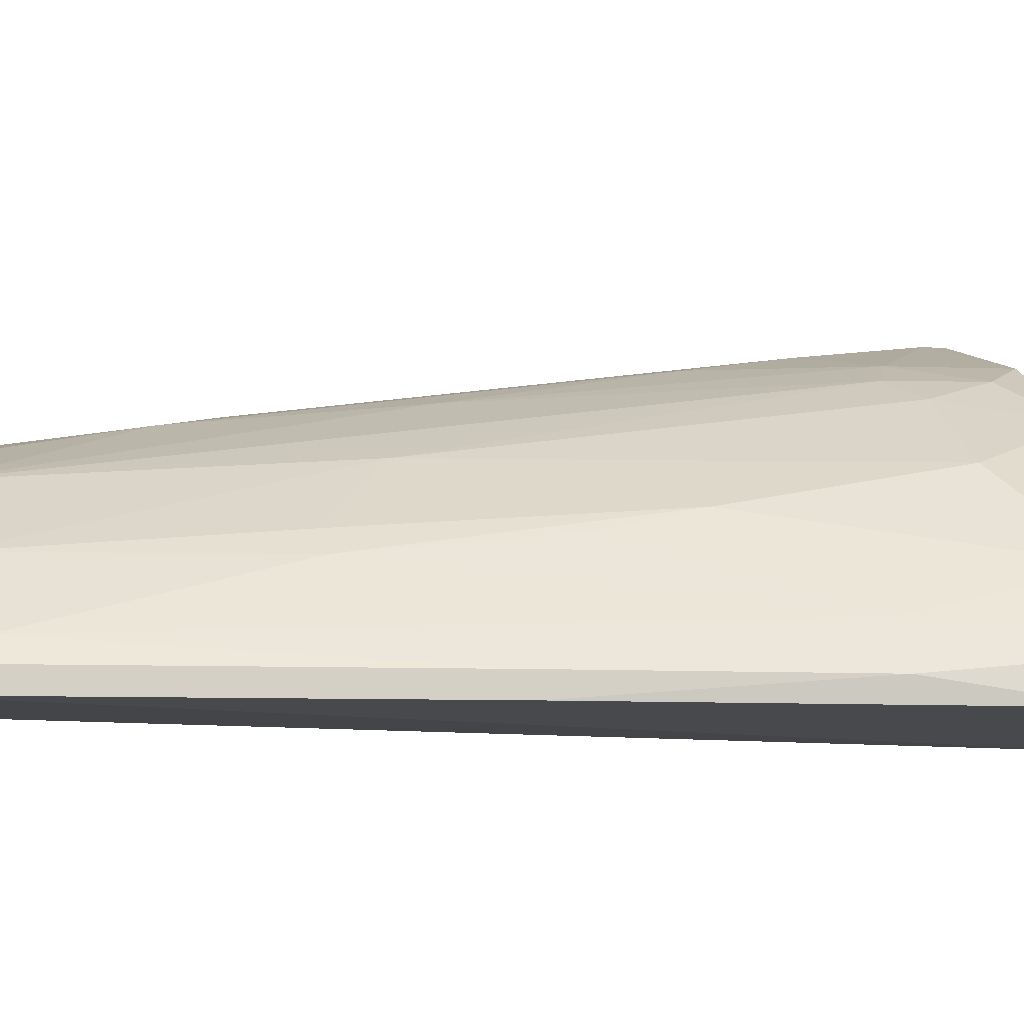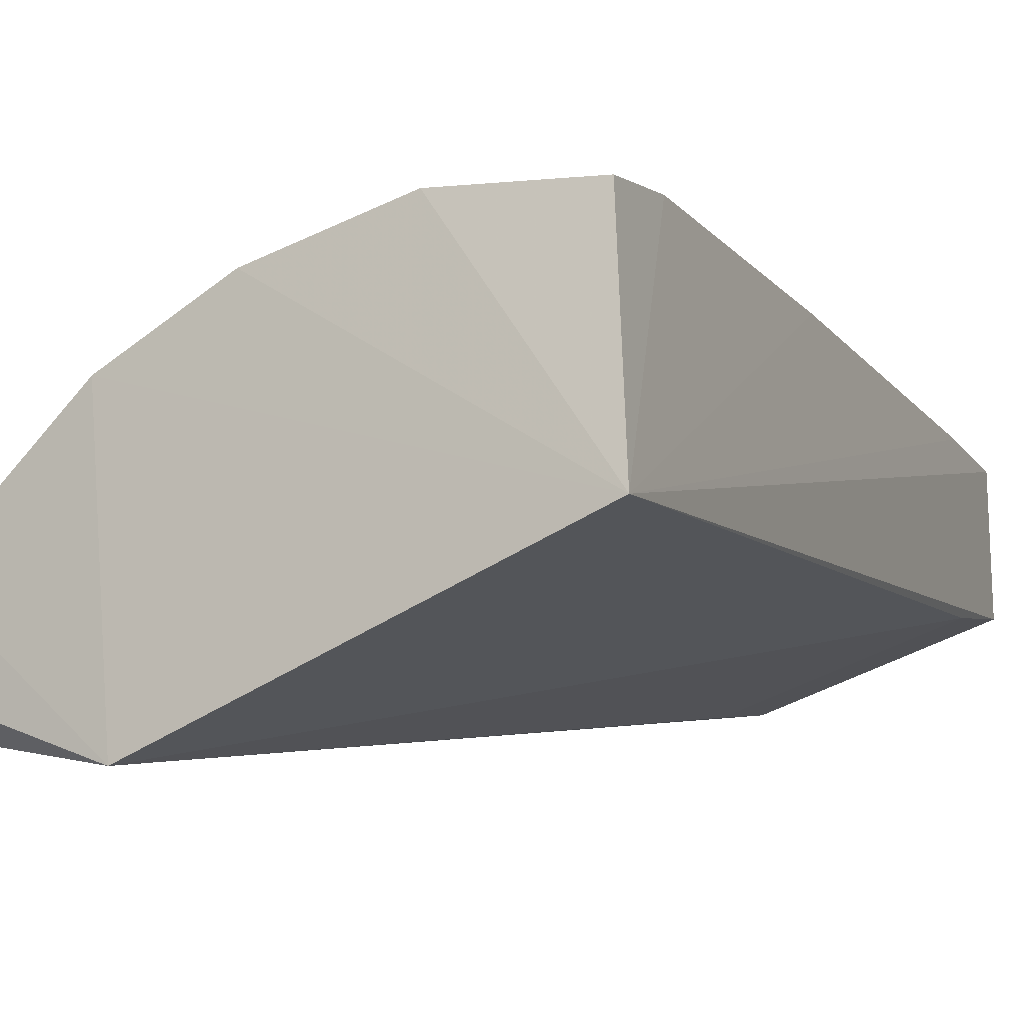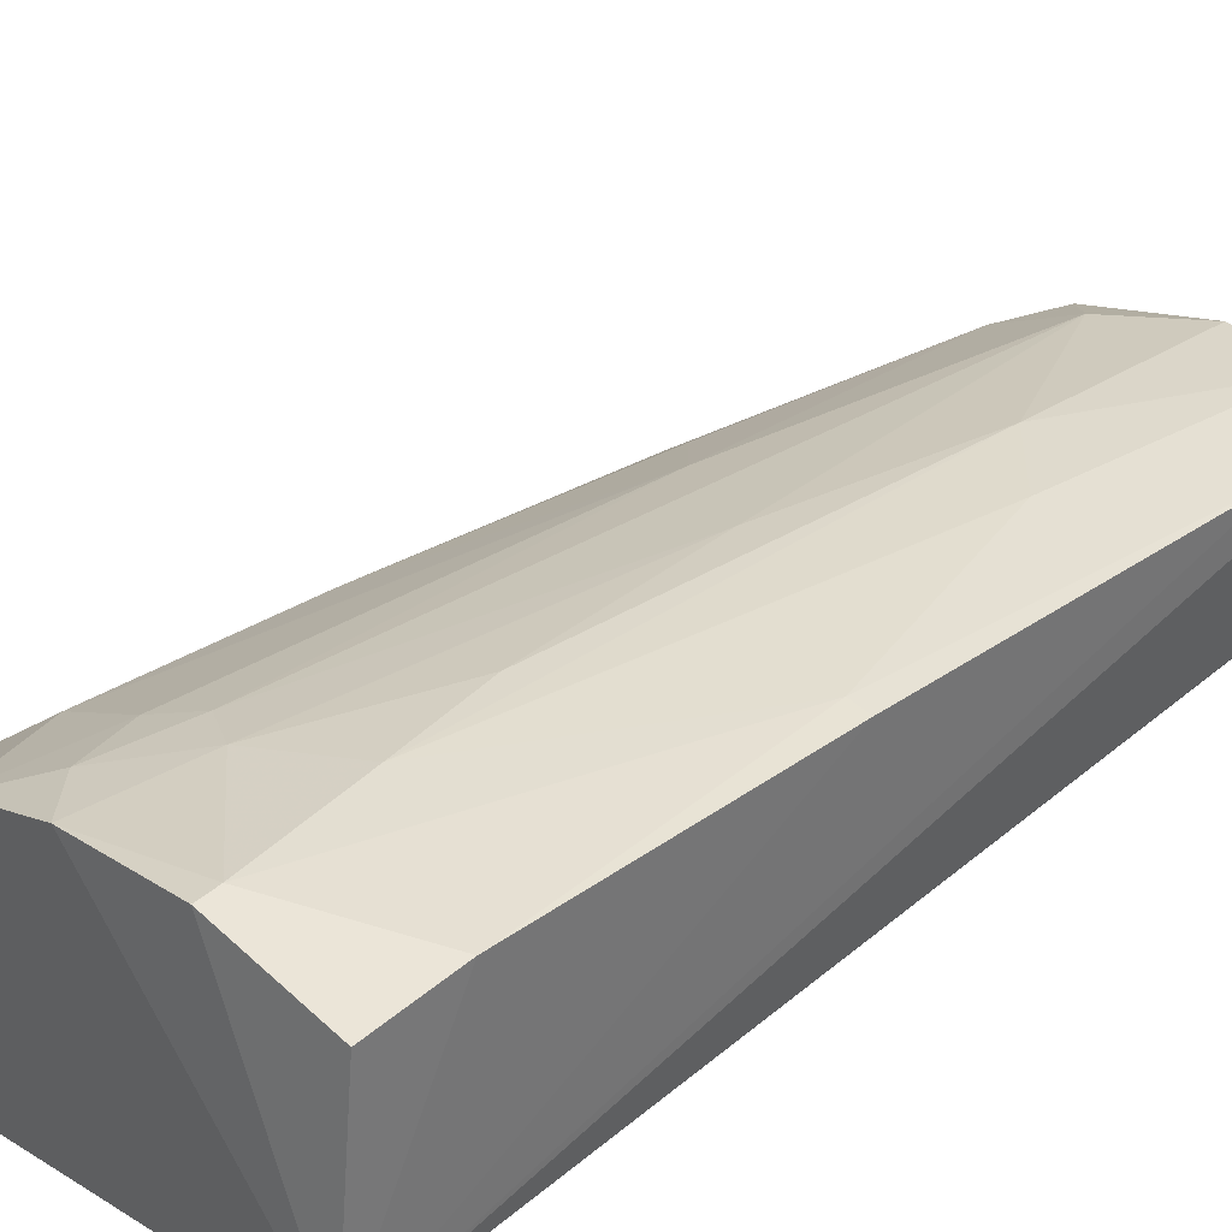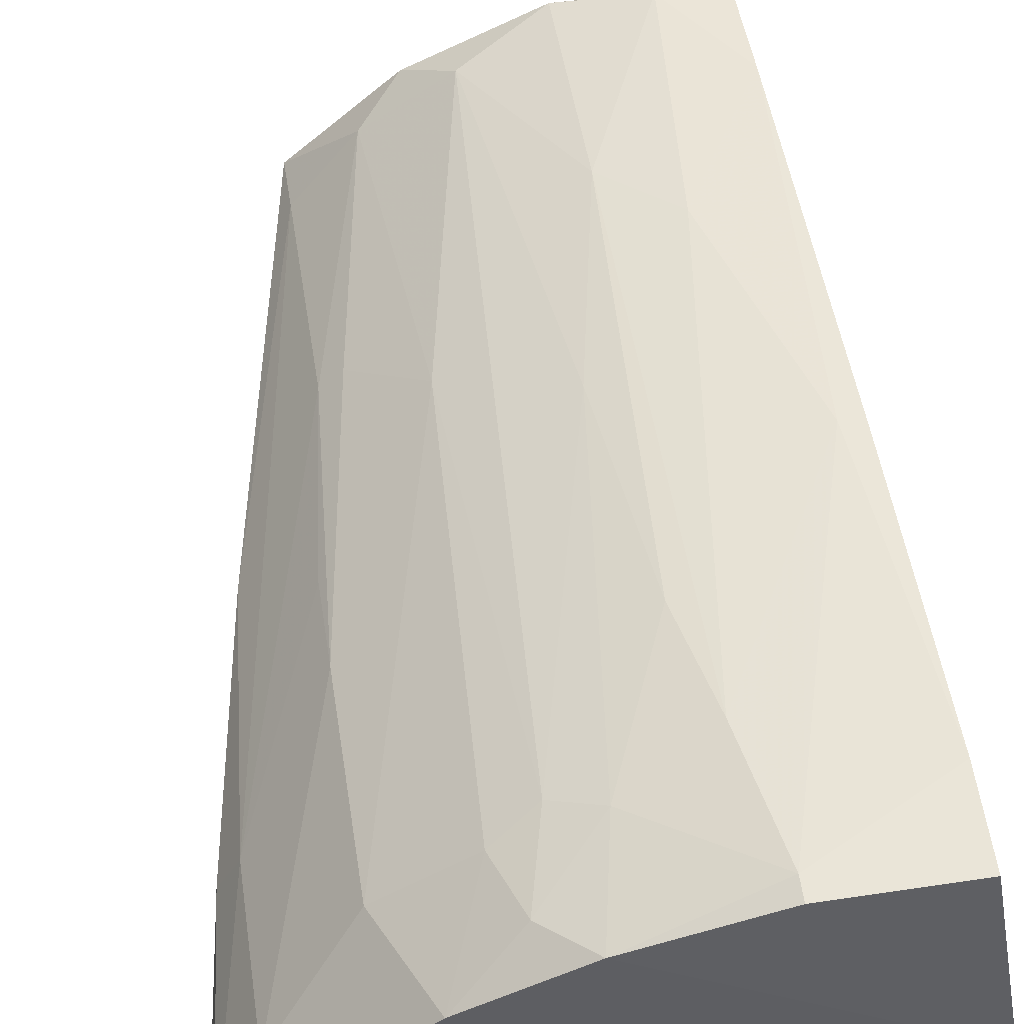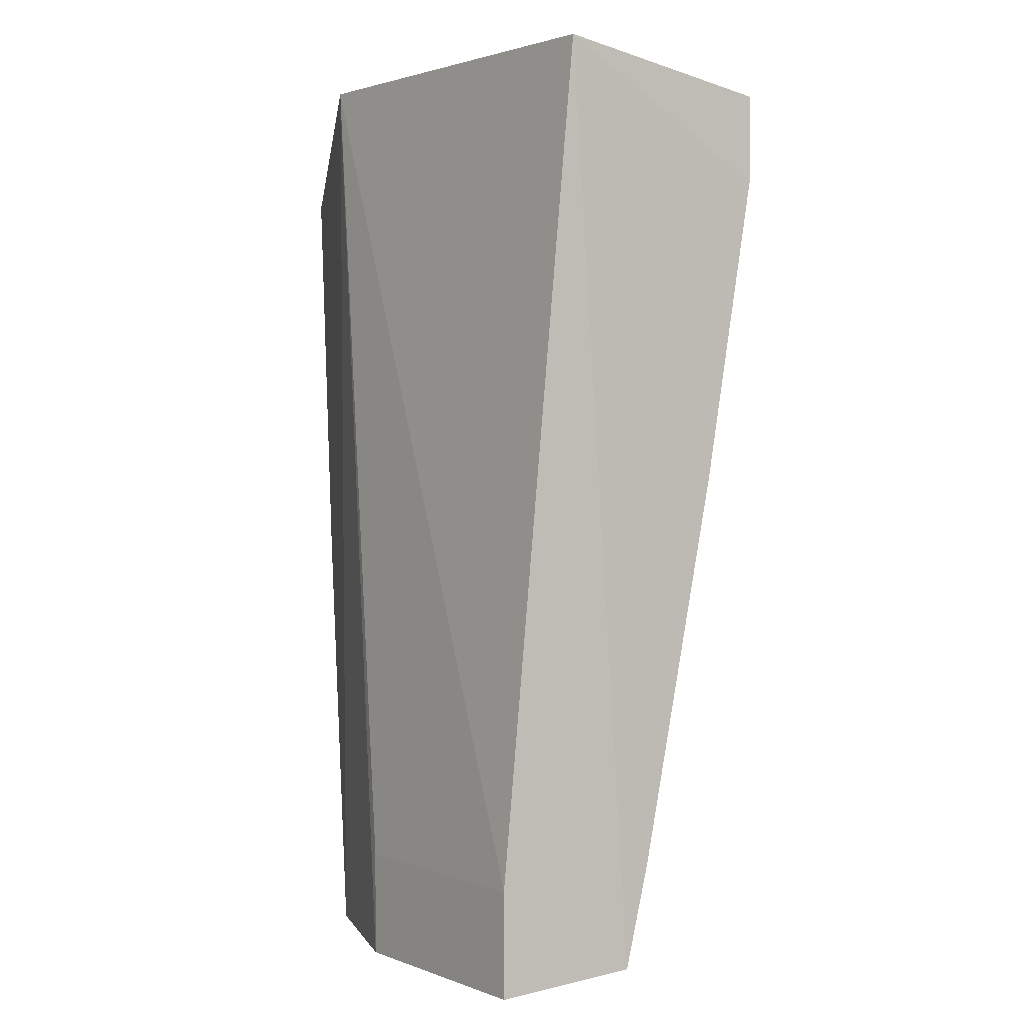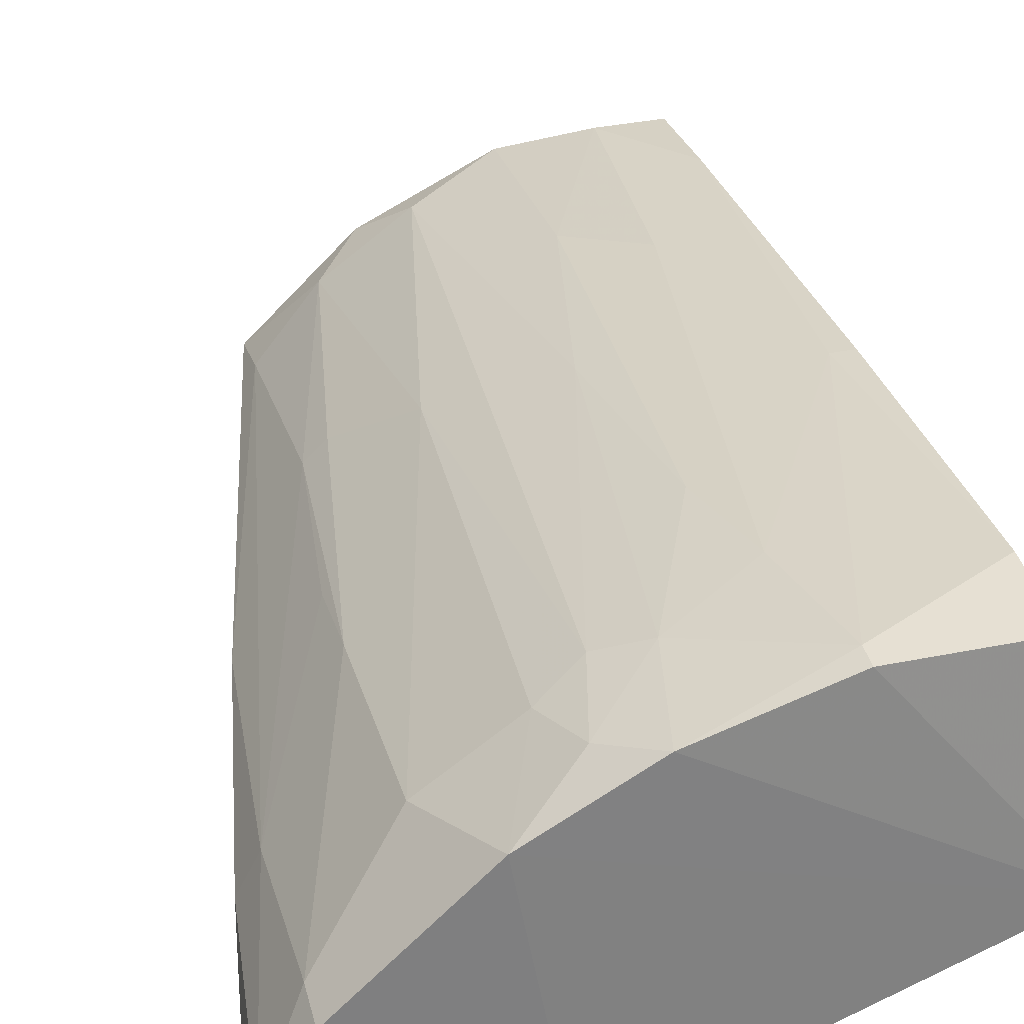
<metadata>
{"format":"obj","ext":"obj","renderer":"f3d","projection":"perspective","resolution":1024,"background":"white","views":[{"elev":-8.7,"azim":-106.7,"up":"+Y"},{"elev":-2.8,"azim":23.7,"up":"+Y"},{"elev":45.8,"azim":46.4,"up":"+Y"},{"elev":58.8,"azim":-8.7,"up":"+Y"},{"elev":2.2,"azim":74.6,"up":"+Z"},{"elev":38.3,"azim":-14.2,"up":"+Y"}]}
</metadata>
<code>
v -0.1183 0.1092 0.01248
v 0.001676 0.1723 0.1325
v -0.03621 0.1723 0.1325
v -0.09437 0.06695 0.144
v 0.001676 0.09661 -0.1327
v 0.009972 0.1149 0.1464
v -0.112 0.07766 -0.1327
v -0.04252 0.1281 -0.1327
v -0.1562 0.08398 0.1325
v 0.001676 0.1345 -0.1263
v -0.08669 0.1534 0.1198
v -0.06148 0.07135 -0.1327
v -0.1562 0.07135 0.1135
v -0.06778 0.1218 -0.12
v -0.112 0.07135 -0.1327
v -0.1056 0.1408 0.1325
v -0.04884 0.1597 0.05671
v -0.004643 0.1597 0.01879
v 0.001676 0.09661 -0.1011
v -0.1183 0.1281 0.1009
v -0.093 0.1029 -0.12
v -0.1435 0.1029 0.1198
v -0.1372 0.07766 -0.006388
v -0.02358 0.1471 -0.05056
v 0.001676 0.1723 0.1072
v -0.08669 0.1281 -0.02531
v -0.06148 0.07135 -0.1011
v -0.08037 0.1534 0.09455
v -0.04252 0.1408 -0.06951
v -0.03621 0.1723 0.1261
v -0.01726 0.1345 -0.1263
v -0.08037 0.1092 -0.1327
v -0.0741 0.1597 0.1325
v -0.1056 0.1092 -0.04426
v -0.093 0.1471 0.1009
v -0.1372 0.07135 -0.006388
v -0.1435 0.09029 0.06929
v -0.112 0.08398 -0.1137
v -0.06778 0.1597 0.1009
v 0.001676 0.1408 -0.09476
v -0.05515 0.1471 -0.006388
v -0.1435 0.1029 0.1325
v -0.1498 0.07766 0.06929
v 0.001676 0.1597 0.01879
v -0.04252 0.166 0.08824
v -0.1183 0.1155 0.03773
v -0.112 0.1029 -0.04426
f 1 46 47
f 2 3 6
f 5 7 8
f 6 5 10
f 5 8 10
f 7 5 12
f 4 9 13
f 12 4 15
f 7 12 15
f 4 6 16
f 5 6 19
f 6 4 19
f 12 5 19
f 7 15 23
f 3 2 25
f 2 6 25
f 14 21 26
f 4 12 27
f 19 4 27
f 12 19 27
f 14 26 28
f 8 14 29
f 3 25 30
f 25 18 30
f 10 8 31
f 8 29 31
f 29 24 31
f 8 7 32
f 14 8 32
f 7 21 32
f 21 14 32
f 6 3 33
f 16 6 33
f 11 16 33
f 3 30 33
f 26 21 34
f 16 11 35
f 20 16 35
f 26 20 35
f 11 28 35
f 28 26 35
f 4 13 36
f 15 4 36
f 23 15 36
f 22 1 37
f 9 22 37
f 23 37 38
f 21 7 38
f 7 23 38
f 28 11 39
f 11 33 39
f 33 30 39
f 6 10 40
f 24 18 40
f 10 31 40
f 31 24 40
f 14 28 41
f 29 14 41
f 17 29 41
f 28 39 41
f 39 17 41
f 9 4 42
f 4 16 42
f 16 20 42
f 22 9 42
f 20 22 42
f 13 9 43
f 36 13 43
f 23 36 43
f 9 37 43
f 37 23 43
f 25 6 44
f 18 25 44
f 6 40 44
f 40 18 44
f 18 24 45
f 24 29 45
f 29 17 45
f 30 18 45
f 17 39 45
f 39 30 45
f 1 22 46
f 22 20 46
f 20 26 46
f 26 34 46
f 46 34 47
f 34 21 47
f 37 1 47
f 38 37 47
f 21 38 47

</code>
